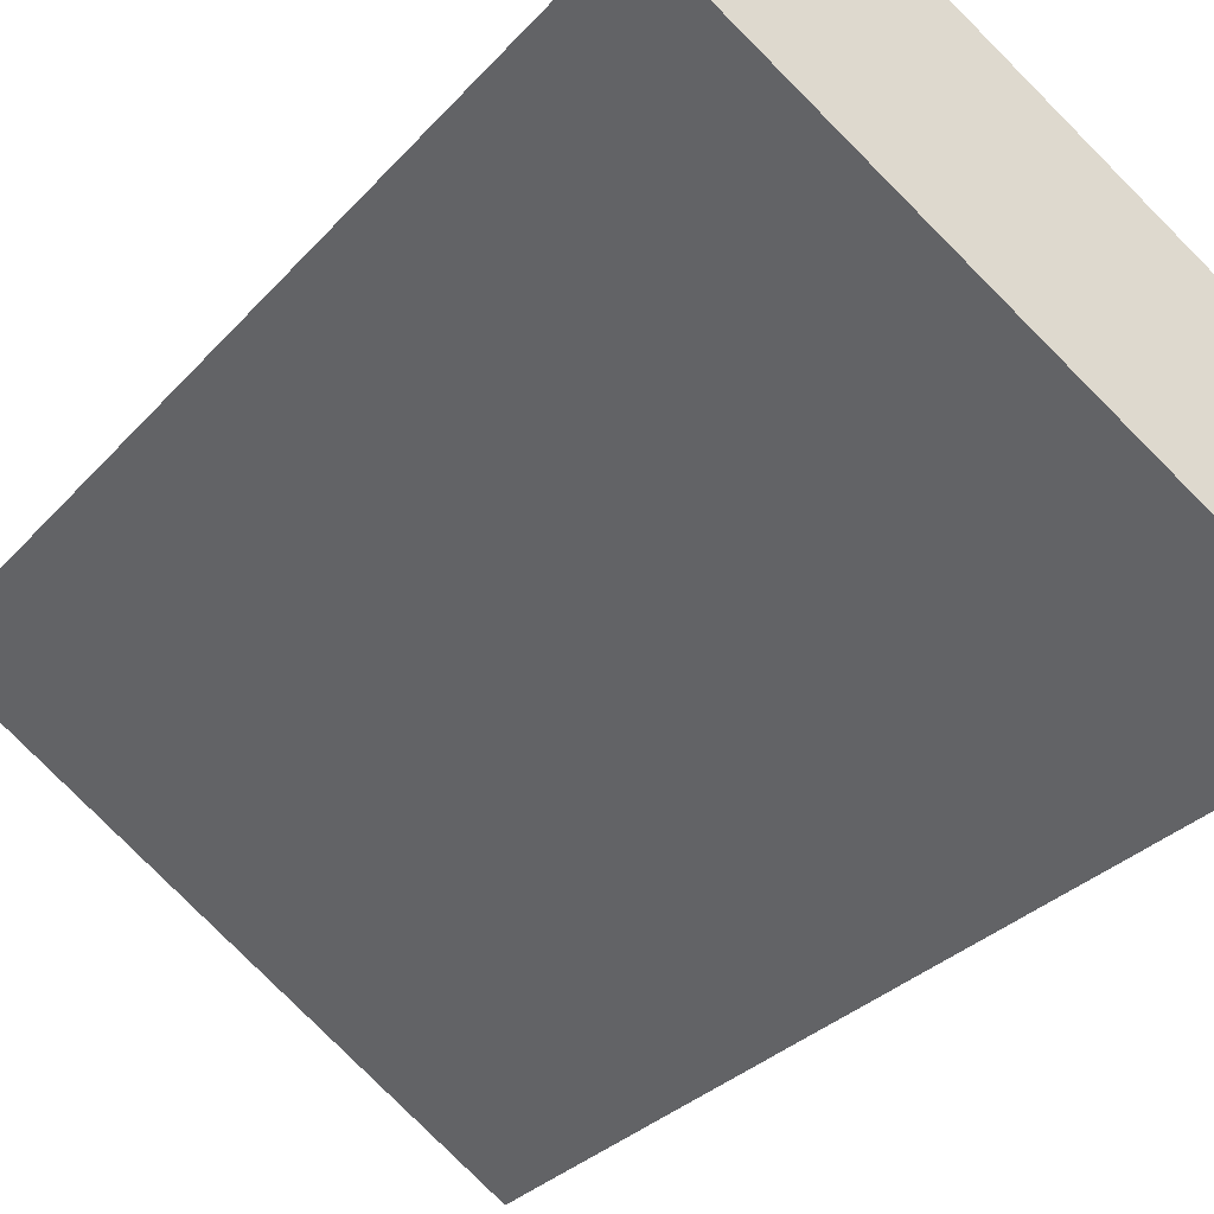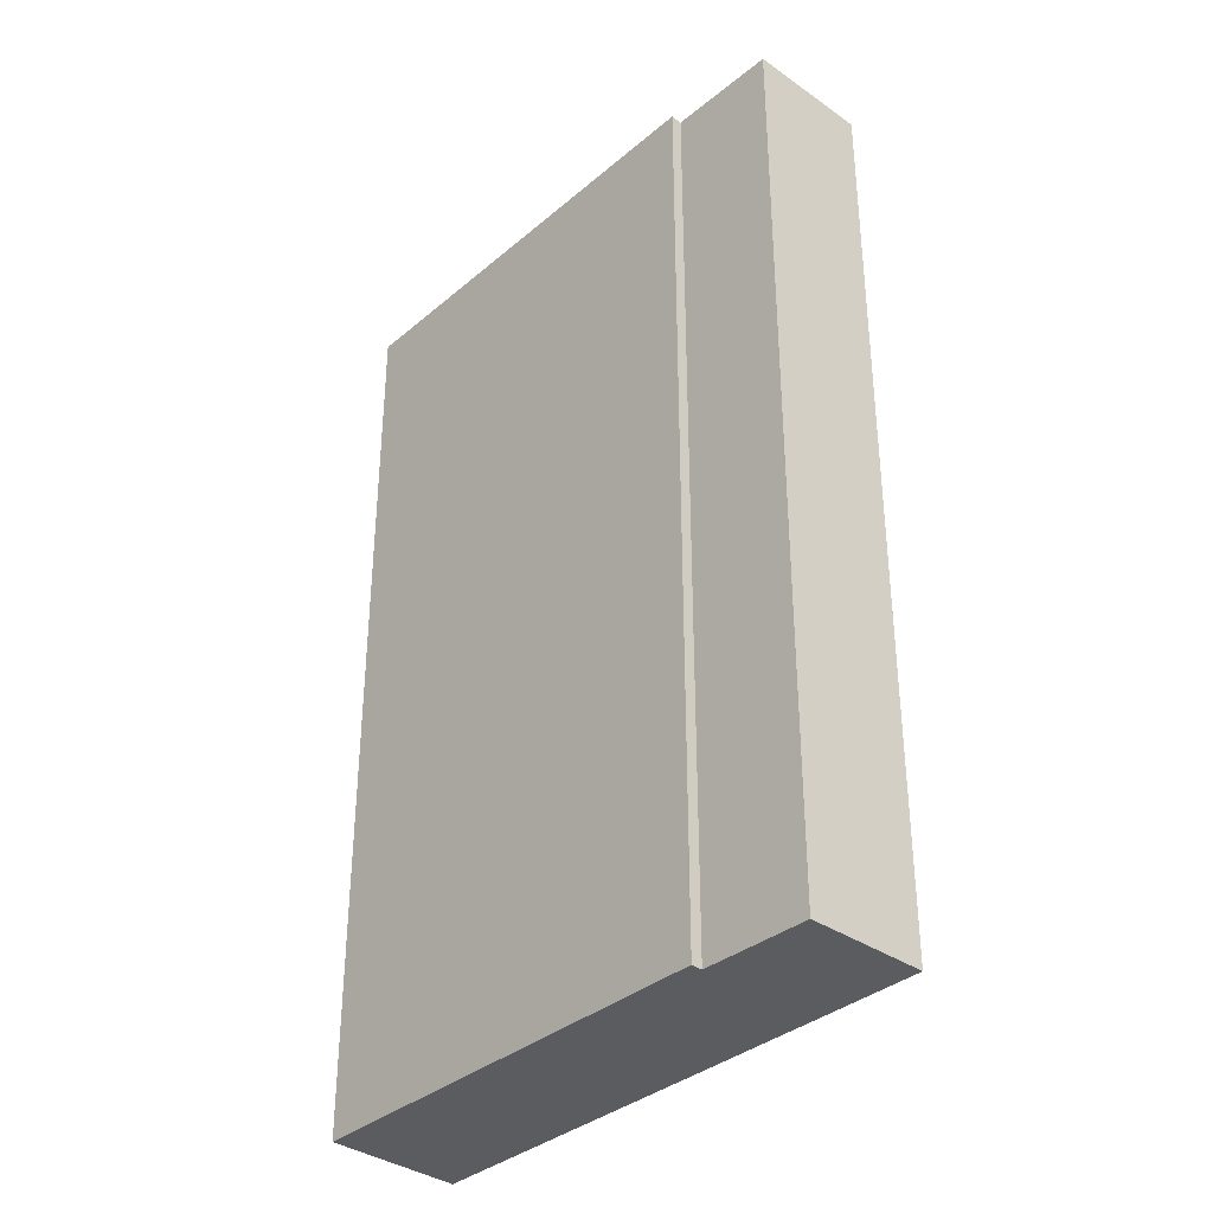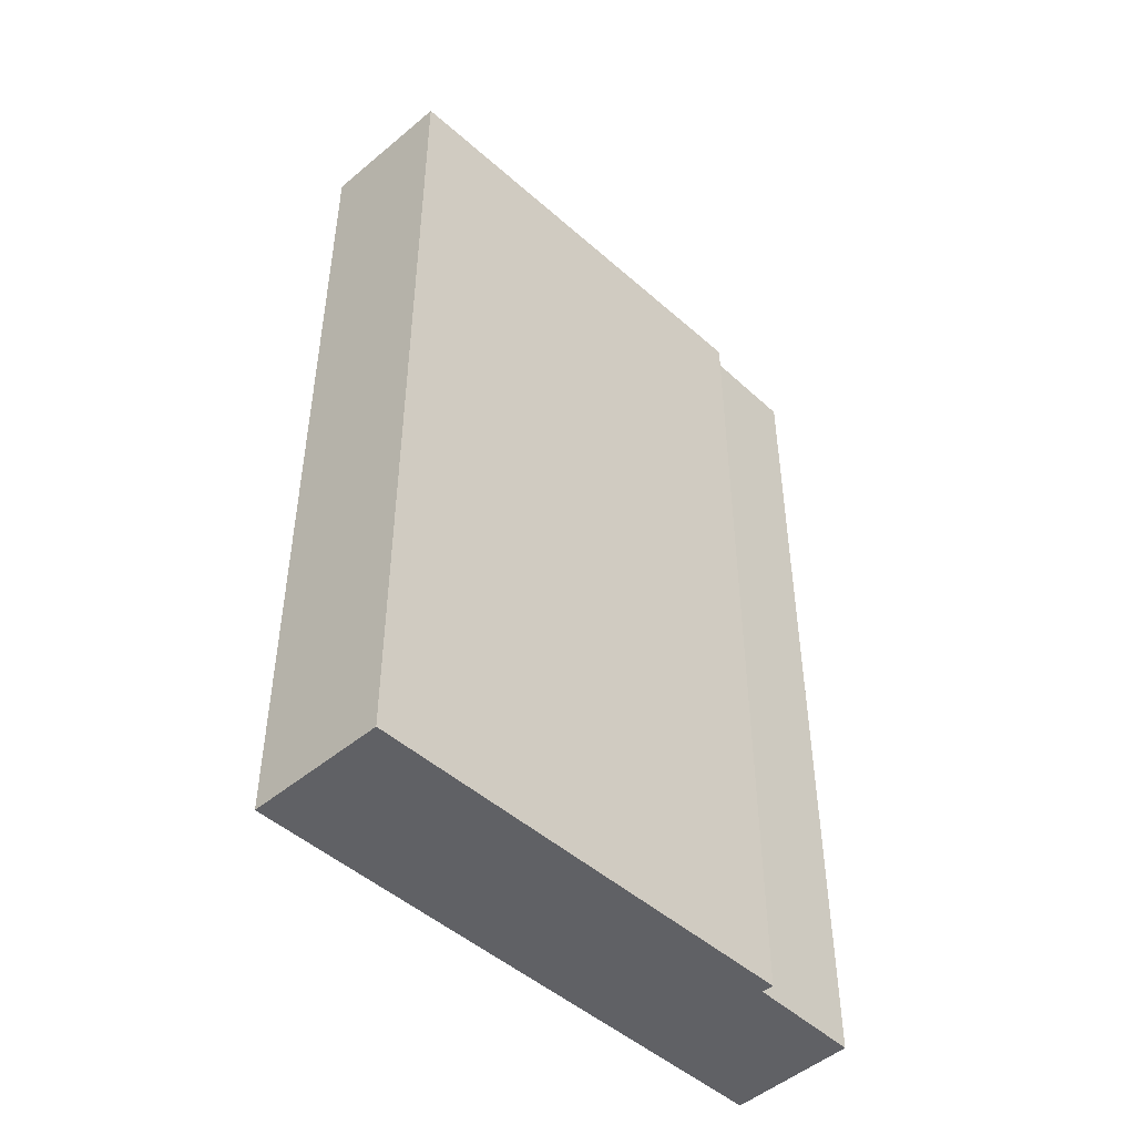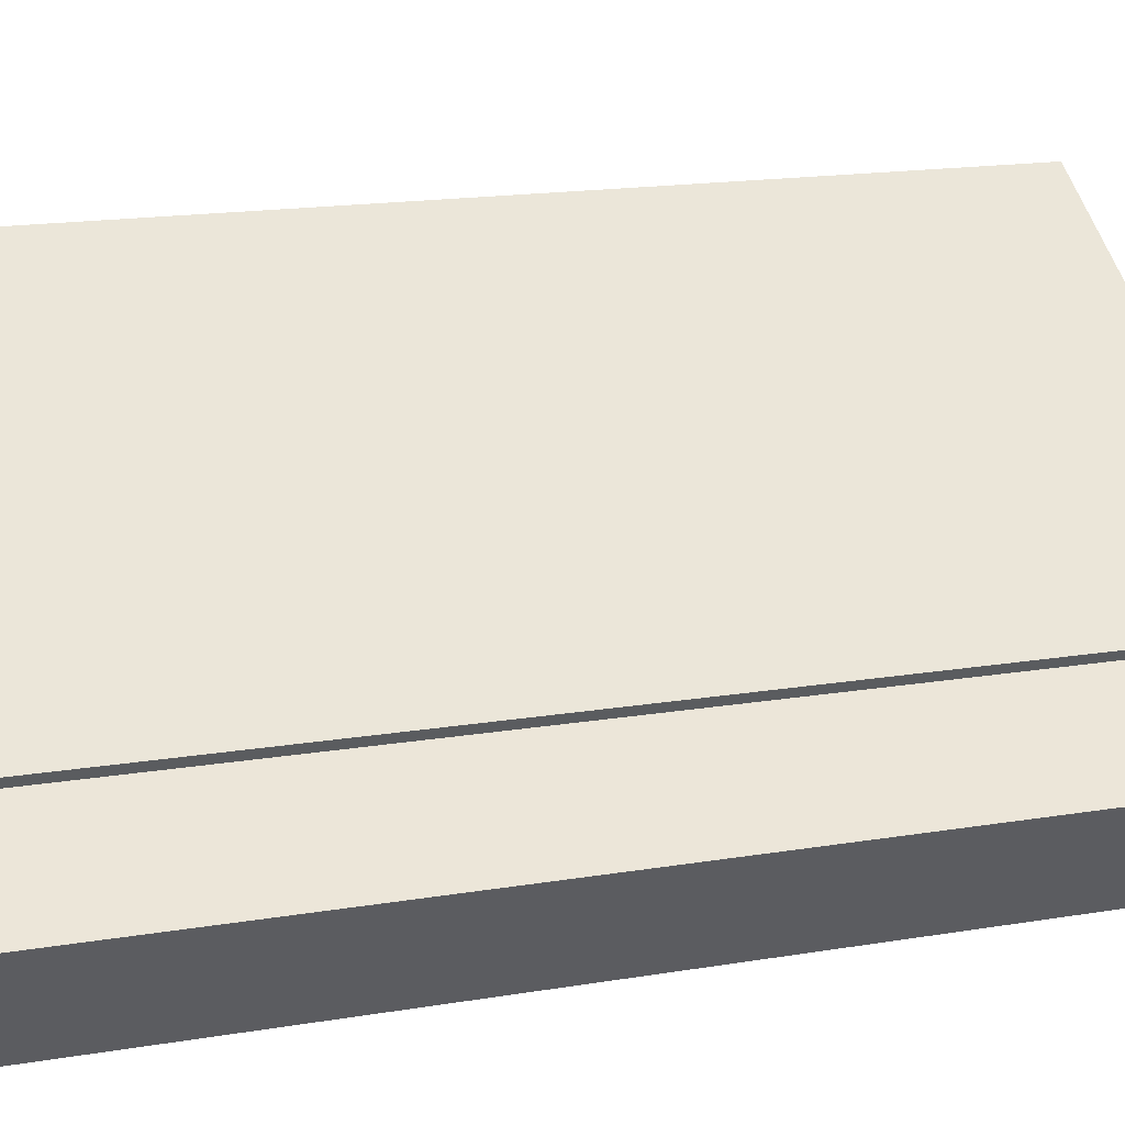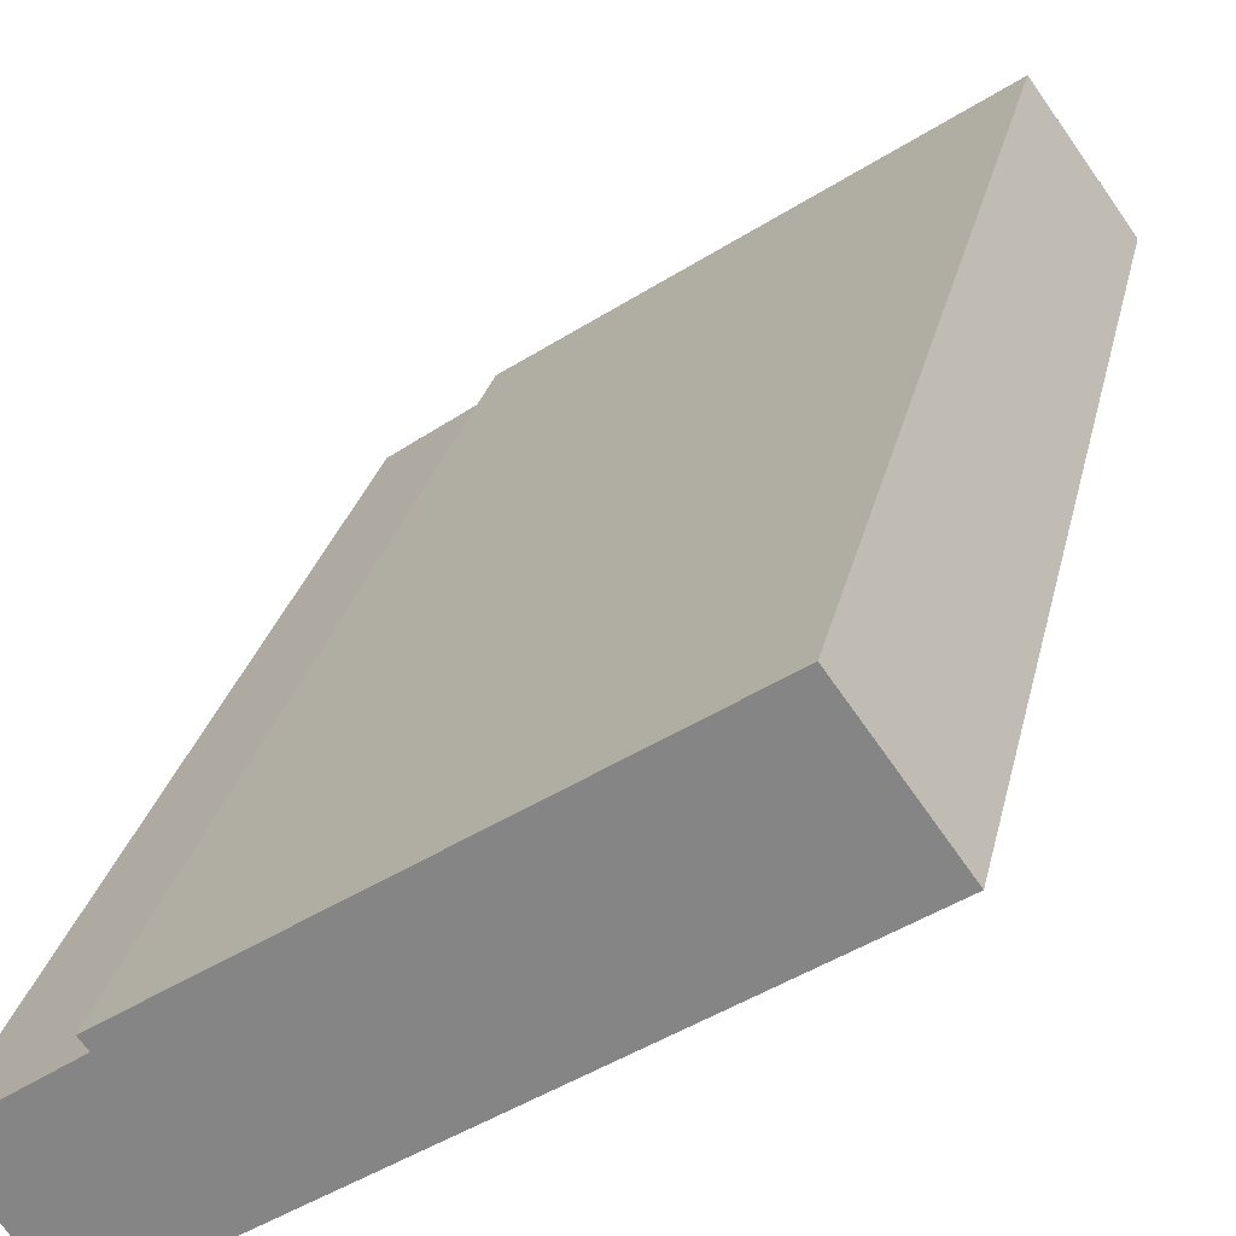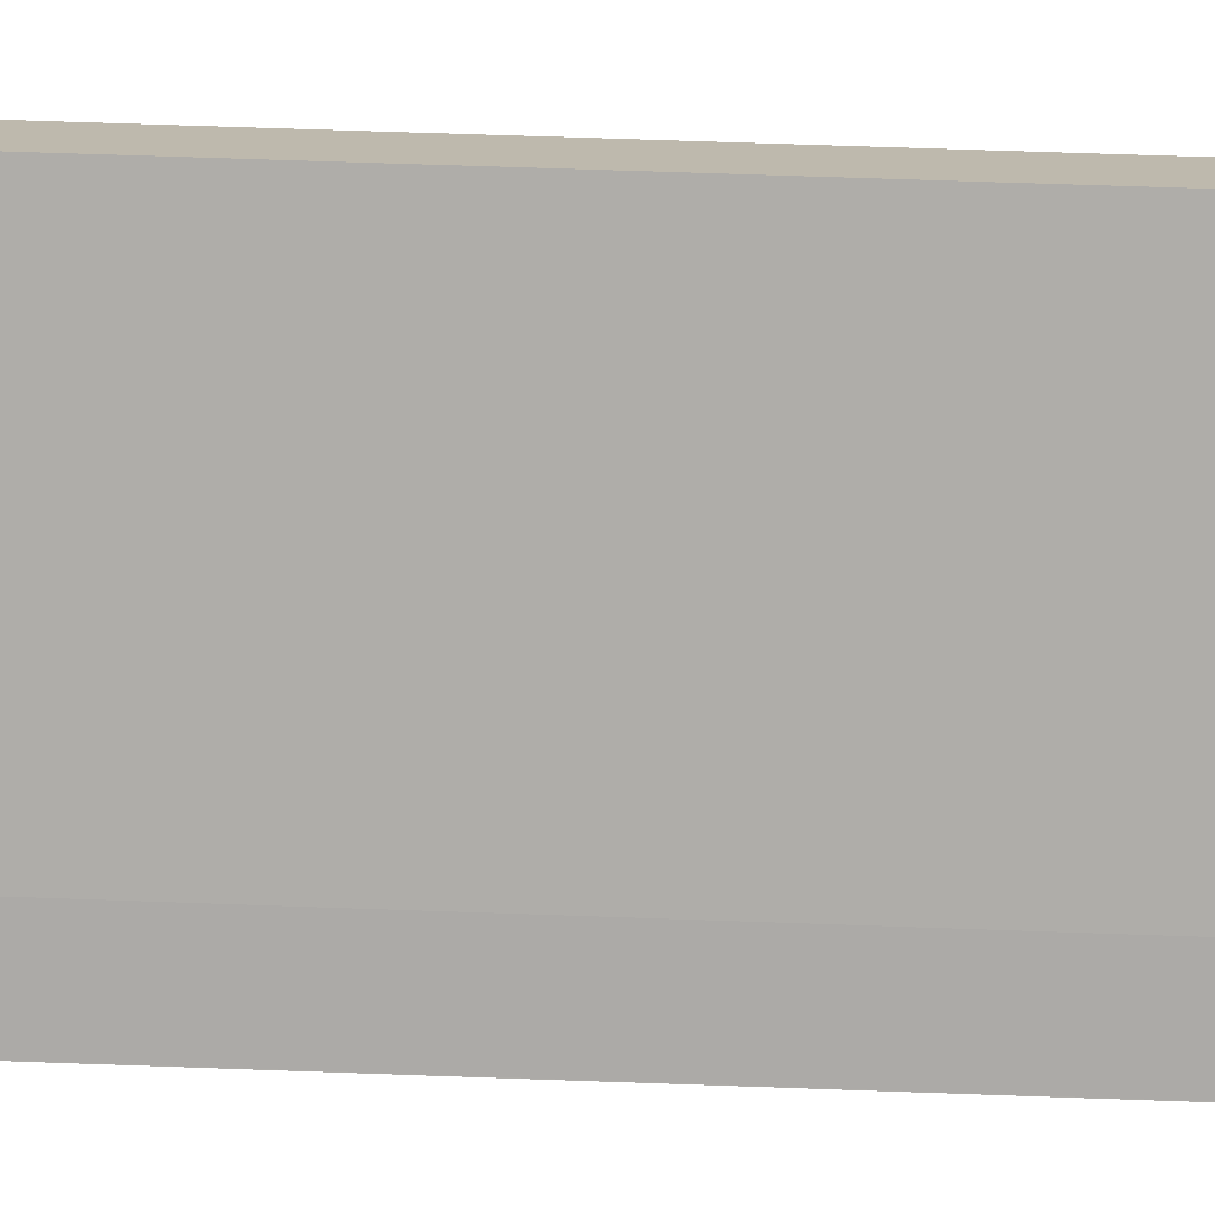
<metadata>
{"format":"obj","ext":"obj","renderer":"f3d","projection":"perspective","resolution":1024,"background":"white","views":[{"elev":-28.7,"azim":-32.0,"up":"+Z"},{"elev":-35.3,"azim":81.9,"up":"+Y"},{"elev":-48.3,"azim":-10.9,"up":"+Y"},{"elev":16.5,"azim":70.9,"up":"+Z"},{"elev":25.8,"azim":-168.2,"up":"+Z"},{"elev":68.9,"azim":92.0,"up":"+Z"}]}
</metadata>
<code>
v  0.713 18.05 0.979
v  4.723 18.05 -3.153
v  0 18.05 1.105e-15
v  1.609 18.05 2.208
v  9.035 18.05 -2.75
v  8.898 18.05 -2.934
v  9.311 18.05 -6.205
v  10.69 18.05 -4.188
v  10.7 18.05 -4.194
v  10.69 2.564e-16 -4.188
v  10.7 2.568e-16 -4.194
v  1.609 -1.352e-16 2.208
v  9.035 1.684e-16 -2.75
v  8.898 1.797e-16 -2.934
v  9.311 3.799e-16 -6.205
v  0 0 0
v  4.723 1.931e-16 -3.153
v  0.713 -5.995e-17 0.979
g defaultobject
f 1 2 3
f 2 1 4
f 2 4 5
f 2 5 6
f 6 7 2
f 7 6 8
f 7 8 9
f 10 9 8
f 9 10 11
f 12 5 4
f 5 12 13
f 14 8 6
f 8 14 10
f 11 7 9
f 7 11 15
f 13 6 5
f 6 13 14
f 15 2 7
f 2 15 3
f 3 15 16
f 16 15 17
f 16 1 3
f 1 16 4
f 4 16 12
f 12 16 18
f 15 14 17
f 14 15 10
f 10 15 11
f 17 18 16
f 18 17 12
f 12 17 13
f 13 17 14

</code>
